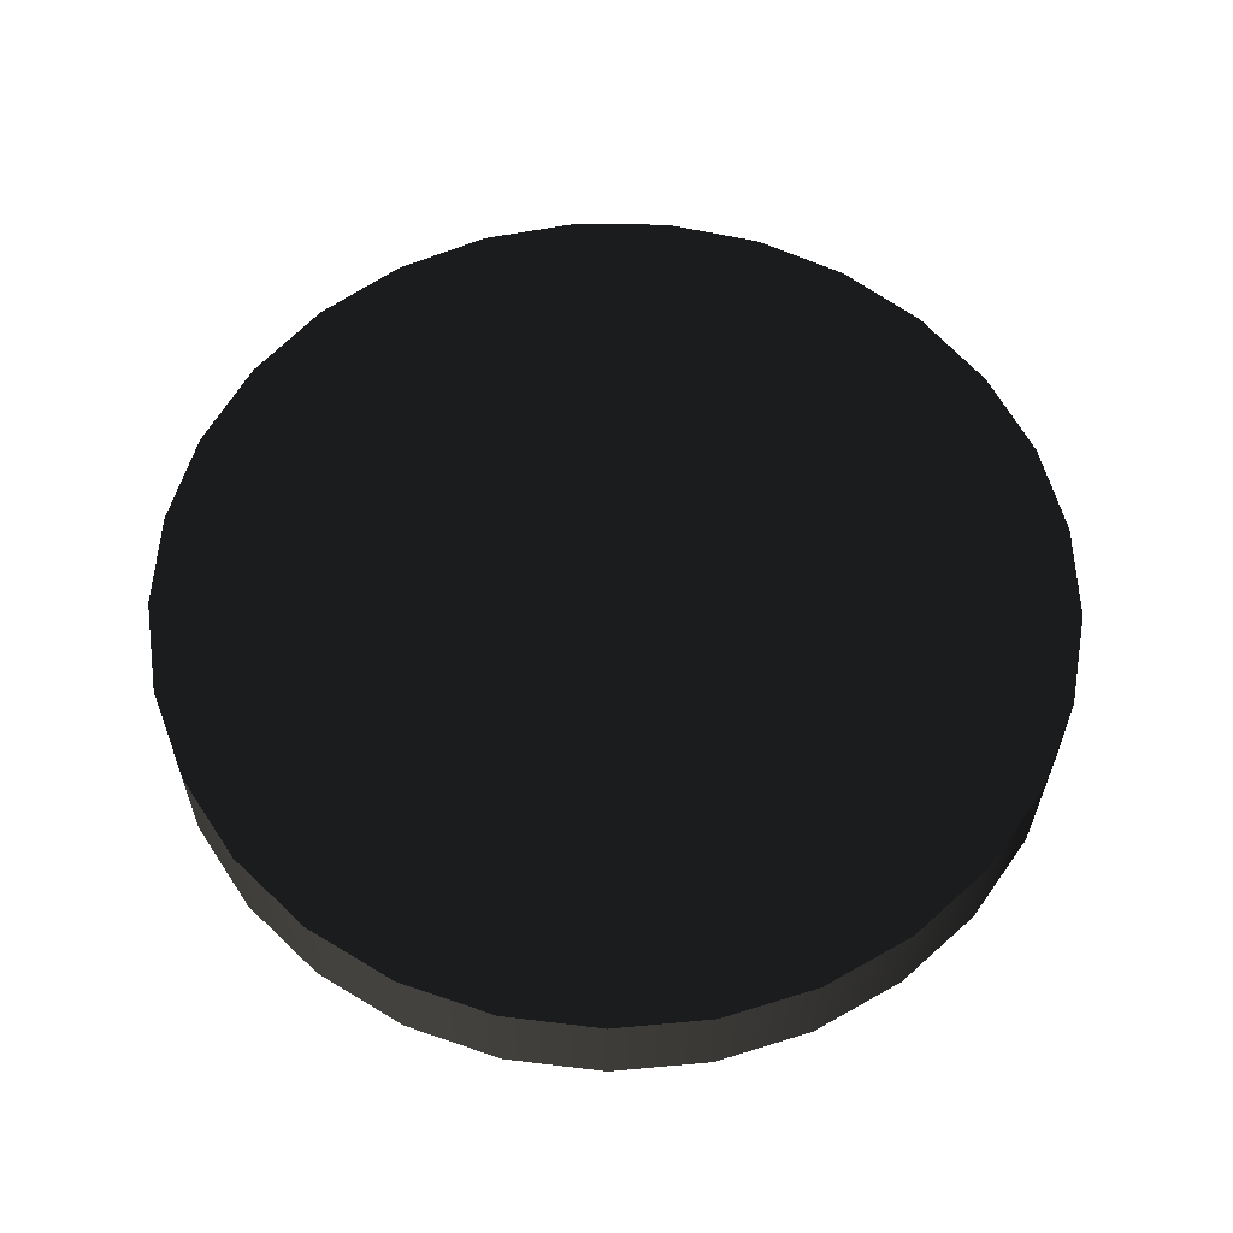
<metadata>
{"format":"obj","ext":"obj","renderer":"f3d","projection":"perspective","resolution":1024,"background":"white","views":[{"elev":59.8,"azim":28.8,"up":"+Z"}]}
</metadata>
<code>
v 2.168 3.506 0.2878 0.2902 0.2902 0.2902 #0
v 1.901 3.95 0.2878 0.2902 0.2902 0.2902 #0
v 1.545 4.327 0.2878 0.2902 0.2902 0.2902 #0
v 1.545 4.327 0.2878 0.2902 0.2902 0.2902 #0
v 1.116 4.618 0.2878 0.2902 0.2902 0.2902 #0
v 0.634 4.81 0.2878 0.2902 0.2902 0.2902 #0
v 2.168 3.506 0.2878 0.2902 0.2902 0.2902 #0
v 1.545 4.327 0.2878 0.2902 0.2902 0.2902 #0
v 0.634 4.81 0.2878 0.2902 0.2902 0.2902 #0
v 0.634 4.81 0.2878 0.2902 0.2902 0.2902 #0
v 0.1226 4.893 0.2878 0.2902 0.2902 0.2902 #0
v -0.3948 4.865 0.2878 0.2902 0.2902 0.2902 #0
v -0.3948 4.865 0.2878 0.2902 0.2902 0.2902 #0
v -0.894 4.727 0.2878 0.2902 0.2902 0.2902 #0
v -1.352 4.484 0.2878 0.2902 0.2902 0.2902 #0
v 0.634 4.81 0.2878 0.2902 0.2902 0.2902 #0
v -0.3948 4.865 0.2878 0.2902 0.2902 0.2902 #0
v -1.352 4.484 0.2878 0.2902 0.2902 0.2902 #0
v 2.168 3.506 0.2878 0.2902 0.2902 0.2902 #0
v 0.634 4.81 0.2878 0.2902 0.2902 0.2902 #0
v -1.352 4.484 0.2878 0.2902 0.2902 0.2902 #0
v -1.352 4.484 0.2878 0.2902 0.2902 0.2902 #0
v -1.747 4.148 0.2878 0.2902 0.2902 0.2902 #0
v -2.061 3.736 0.2878 0.2902 0.2902 0.2902 #0
v -2.061 3.736 0.2878 0.2902 0.2902 0.2902 #0
v -2.278 3.265 0.2878 0.2902 0.2902 0.2902 #0
v -2.39 2.759 0.2878 0.2902 0.2902 0.2902 #0
v -1.352 4.484 0.2878 0.2902 0.2902 0.2902 #0
v -2.061 3.736 0.2878 0.2902 0.2902 0.2902 #0
v -2.39 2.759 0.2878 0.2902 0.2902 0.2902 #0
v -2.39 2.759 0.2878 0.2902 0.2902 0.2902 #0
v -2.39 2.241 0.2878 0.2902 0.2902 0.2902 #0
v -2.278 1.735 0.2878 0.2902 0.2902 0.2902 #0
v -2.278 1.735 0.2878 0.2902 0.2902 0.2902 #0
v -2.061 1.264 0.2878 0.2902 0.2902 0.2902 #0
v -1.747 0.8516 0.2878 0.2902 0.2902 0.2902 #0
v -2.39 2.759 0.2878 0.2902 0.2902 0.2902 #0
v -2.278 1.735 0.2878 0.2902 0.2902 0.2902 #0
v -1.747 0.8516 0.2878 0.2902 0.2902 0.2902 #0
v -1.352 4.484 0.2878 0.2902 0.2902 0.2902 #0
v -2.39 2.759 0.2878 0.2902 0.2902 0.2902 #0
v -1.747 0.8516 0.2878 0.2902 0.2902 0.2902 #0
v -1.747 0.8516 0.2878 0.2902 0.2902 0.2902 #0
v -1.352 0.5159 0.2878 0.2902 0.2902 0.2902 #0
v -0.894 0.2732 0.2878 0.2902 0.2902 0.2902 #0
v -0.894 0.2732 0.2878 0.2902 0.2902 0.2902 #0
v -0.3948 0.1345 0.2878 0.2902 0.2902 0.2902 #0
v 0.1226 0.1064 0.2878 0.2902 0.2902 0.2902 #0
v -1.747 0.8516 0.2878 0.2902 0.2902 0.2902 #0
v -0.894 0.2732 0.2878 0.2902 0.2902 0.2902 #0
v 0.1226 0.1064 0.2878 0.2902 0.2902 0.2902 #0
v 0.1226 0.1064 0.2878 0.2902 0.2902 0.2902 #0
v 0.634 0.1902 0.2878 0.2902 0.2902 0.2902 #0
v 1.116 0.3821 0.2878 0.2902 0.2902 0.2902 #0
v 1.116 0.3821 0.2878 0.2902 0.2902 0.2902 #0
v 1.545 0.6731 0.2878 0.2902 0.2902 0.2902 #0
v 1.901 1.049 0.2878 0.2902 0.2902 0.2902 #0
v 0.1226 0.1064 0.2878 0.2902 0.2902 0.2902 #0
v 1.116 0.3821 0.2878 0.2902 0.2902 0.2902 #0
v 1.901 1.049 0.2878 0.2902 0.2902 0.2902 #0
v -1.747 0.8516 0.2878 0.2902 0.2902 0.2902 #0
v 0.1226 0.1064 0.2878 0.2902 0.2902 0.2902 #0
v 1.901 1.049 0.2878 0.2902 0.2902 0.2902 #0
v -1.352 4.484 0.2878 0.2902 0.2902 0.2902 #0
v -1.747 0.8516 0.2878 0.2902 0.2902 0.2902 #0
v 1.901 1.049 0.2878 0.2902 0.2902 0.2902 #0
v 2.168 3.506 0.2878 0.2902 0.2902 0.2902 #0
v -1.352 4.484 0.2878 0.2902 0.2902 0.2902 #0
v 1.901 1.049 0.2878 0.2902 0.2902 0.2902 #0
v 1.901 1.049 0.2878 0.2902 0.2902 0.2902 #0
v 2.168 1.493 0.2878 0.2902 0.2902 0.2902 #0
v 2.334 1.985 0.2878 0.2902 0.2902 0.2902 #0
v 2.168 3.506 0.2878 0.2902 0.2902 0.2902 #0
v 1.901 1.049 0.2878 0.2902 0.2902 0.2902 #0
v 2.334 1.985 0.2878 0.2902 0.2902 0.2902 #0
v 2.168 3.506 0.2878 0.2902 0.2902 0.2902 #0
v 2.334 1.985 0.2878 0.2902 0.2902 0.2902 #0
v 2.39 2.5 0.2878 0.2902 0.2902 0.2902 #0
v 2.334 3.015 0.2878 0.2902 0.2902 0.2902 #0
v 2.168 3.506 0.2878 0.2902 0.2902 0.2902 #0
v 2.39 2.5 0.2878 0.2902 0.2902 0.2902 #0
v 2.39 2.5 0.2878 0.2902 0.2902 0.2902 #0
v 2.334 1.985 0.2878 0.2902 0.2902 0.2902 #0
v 2.334 1.985 -0.2878 0.2902 0.2902 0.2902 #0
v 2.334 1.985 -0.2878 0.2902 0.2902 0.2902 #0
v 2.39 2.5 -0.2878 0.2902 0.2902 0.2902 #0
v 2.39 2.5 0.2878 0.2902 0.2902 0.2902 #0
v 2.334 1.985 0.2878 0.2902 0.2902 0.2902 #0
v 2.168 1.493 0.2878 0.2902 0.2902 0.2902 #0
v 2.168 1.493 -0.2878 0.2902 0.2902 0.2902 #0
v 2.168 1.493 -0.2878 0.2902 0.2902 0.2902 #0
v 2.334 1.985 -0.2878 0.2902 0.2902 0.2902 #0
v 2.334 1.985 0.2878 0.2902 0.2902 0.2902 #0
v 2.168 1.493 0.2878 0.2902 0.2902 0.2902 #0
v 1.901 1.049 0.2878 0.2902 0.2902 0.2902 #0
v 1.901 1.049 -0.2878 0.2902 0.2902 0.2902 #0
v 1.901 1.049 -0.2878 0.2902 0.2902 0.2902 #0
v 2.168 1.493 -0.2878 0.2902 0.2902 0.2902 #0
v 2.168 1.493 0.2878 0.2902 0.2902 0.2902 #0
v 1.901 1.049 0.2878 0.2902 0.2902 0.2902 #0
v 1.545 0.6731 0.2878 0.2902 0.2902 0.2902 #0
v 1.545 0.6731 -0.2878 0.2902 0.2902 0.2902 #0
v 1.545 0.6731 -0.2878 0.2902 0.2902 0.2902 #0
v 1.901 1.049 -0.2878 0.2902 0.2902 0.2902 #0
v 1.901 1.049 0.2878 0.2902 0.2902 0.2902 #0
v 1.545 0.6731 0.2878 0.2902 0.2902 0.2902 #0
v 1.116 0.3821 0.2878 0.2902 0.2902 0.2902 #0
v 1.116 0.3821 -0.2878 0.2902 0.2902 0.2902 #0
v 1.116 0.3821 -0.2878 0.2902 0.2902 0.2902 #0
v 1.545 0.6731 -0.2878 0.2902 0.2902 0.2902 #0
v 1.545 0.6731 0.2878 0.2902 0.2902 0.2902 #0
v 1.116 0.3821 0.2878 0.2902 0.2902 0.2902 #0
v 0.634 0.1902 0.2878 0.2902 0.2902 0.2902 #0
v 0.634 0.1902 -0.2878 0.2902 0.2902 0.2902 #0
v 0.634 0.1902 -0.2878 0.2902 0.2902 0.2902 #0
v 1.116 0.3821 -0.2878 0.2902 0.2902 0.2902 #0
v 1.116 0.3821 0.2878 0.2902 0.2902 0.2902 #0
v 0.634 0.1902 0.2878 0.2902 0.2902 0.2902 #0
v 0.1226 0.1064 0.2878 0.2902 0.2902 0.2902 #0
v 0.1226 0.1064 -0.2878 0.2902 0.2902 0.2902 #0
v 0.1226 0.1064 -0.2878 0.2902 0.2902 0.2902 #0
v 0.634 0.1902 -0.2878 0.2902 0.2902 0.2902 #0
v 0.634 0.1902 0.2878 0.2902 0.2902 0.2902 #0
v 0.1226 0.1064 0.2878 0.2902 0.2902 0.2902 #0
v -0.3948 0.1345 0.2878 0.2902 0.2902 0.2902 #0
v -0.3948 0.1345 -0.2878 0.2902 0.2902 0.2902 #0
v -0.3948 0.1345 -0.2878 0.2902 0.2902 0.2902 #0
v 0.1226 0.1064 -0.2878 0.2902 0.2902 0.2902 #0
v 0.1226 0.1064 0.2878 0.2902 0.2902 0.2902 #0
v -0.3948 0.1345 0.2878 0.2902 0.2902 0.2902 #0
v -0.894 0.2732 0.2878 0.2902 0.2902 0.2902 #0
v -0.894 0.2732 -0.2878 0.2902 0.2902 0.2902 #0
v -0.894 0.2732 -0.2878 0.2902 0.2902 0.2902 #0
v -0.3948 0.1345 -0.2878 0.2902 0.2902 0.2902 #0
v -0.3948 0.1345 0.2878 0.2902 0.2902 0.2902 #0
v -0.894 0.2732 0.2878 0.2902 0.2902 0.2902 #0
v -1.352 0.5159 0.2878 0.2902 0.2902 0.2902 #0
v -1.352 0.5159 -0.2878 0.2902 0.2902 0.2902 #0
v -1.352 0.5159 -0.2878 0.2902 0.2902 0.2902 #0
v -0.894 0.2732 -0.2878 0.2902 0.2902 0.2902 #0
v -0.894 0.2732 0.2878 0.2902 0.2902 0.2902 #0
v -1.352 0.5159 0.2878 0.2902 0.2902 0.2902 #0
v -1.747 0.8516 0.2878 0.2902 0.2902 0.2902 #0
v -1.747 0.8516 -0.2878 0.2902 0.2902 0.2902 #0
v -1.747 0.8516 -0.2878 0.2902 0.2902 0.2902 #0
v -1.352 0.5159 -0.2878 0.2902 0.2902 0.2902 #0
v -1.352 0.5159 0.2878 0.2902 0.2902 0.2902 #0
v -1.747 0.8516 0.2878 0.2902 0.2902 0.2902 #0
v -2.061 1.264 0.2878 0.2902 0.2902 0.2902 #0
v -2.061 1.264 -0.2878 0.2902 0.2902 0.2902 #0
v -2.061 1.264 -0.2878 0.2902 0.2902 0.2902 #0
v -1.747 0.8516 -0.2878 0.2902 0.2902 0.2902 #0
v -1.747 0.8516 0.2878 0.2902 0.2902 0.2902 #0
v -2.061 1.264 0.2878 0.2902 0.2902 0.2902 #0
v -2.278 1.735 0.2878 0.2902 0.2902 0.2902 #0
v -2.278 1.735 -0.2878 0.2902 0.2902 0.2902 #0
v -2.278 1.735 -0.2878 0.2902 0.2902 0.2902 #0
v -2.061 1.264 -0.2878 0.2902 0.2902 0.2902 #0
v -2.061 1.264 0.2878 0.2902 0.2902 0.2902 #0
v -2.278 1.735 0.2878 0.2902 0.2902 0.2902 #0
v -2.39 2.241 0.2878 0.2902 0.2902 0.2902 #0
v -2.39 2.241 -0.2878 0.2902 0.2902 0.2902 #0
v -2.39 2.241 -0.2878 0.2902 0.2902 0.2902 #0
v -2.278 1.735 -0.2878 0.2902 0.2902 0.2902 #0
v -2.278 1.735 0.2878 0.2902 0.2902 0.2902 #0
v -2.39 2.241 0.2878 0.2902 0.2902 0.2902 #0
v -2.39 2.759 0.2878 0.2902 0.2902 0.2902 #0
v -2.39 2.759 -0.2878 0.2902 0.2902 0.2902 #0
v -2.39 2.759 -0.2878 0.2902 0.2902 0.2902 #0
v -2.39 2.241 -0.2878 0.2902 0.2902 0.2902 #0
v -2.39 2.241 0.2878 0.2902 0.2902 0.2902 #0
v -2.39 2.759 0.2878 0.2902 0.2902 0.2902 #0
v -2.278 3.265 0.2878 0.2902 0.2902 0.2902 #0
v -2.278 3.265 -0.2878 0.2902 0.2902 0.2902 #0
v -2.278 3.265 -0.2878 0.2902 0.2902 0.2902 #0
v -2.39 2.759 -0.2878 0.2902 0.2902 0.2902 #0
v -2.39 2.759 0.2878 0.2902 0.2902 0.2902 #0
v -2.278 3.265 0.2878 0.2902 0.2902 0.2902 #0
v -2.061 3.736 0.2878 0.2902 0.2902 0.2902 #0
v -2.061 3.736 -0.2878 0.2902 0.2902 0.2902 #0
v -2.061 3.736 -0.2878 0.2902 0.2902 0.2902 #0
v -2.278 3.265 -0.2878 0.2902 0.2902 0.2902 #0
v -2.278 3.265 0.2878 0.2902 0.2902 0.2902 #0
v -2.061 3.736 0.2878 0.2902 0.2902 0.2902 #0
v -1.747 4.148 0.2878 0.2902 0.2902 0.2902 #0
v -1.747 4.148 -0.2878 0.2902 0.2902 0.2902 #0
v -1.747 4.148 -0.2878 0.2902 0.2902 0.2902 #0
v -2.061 3.736 -0.2878 0.2902 0.2902 0.2902 #0
v -2.061 3.736 0.2878 0.2902 0.2902 0.2902 #0
v -1.747 4.148 0.2878 0.2902 0.2902 0.2902 #0
v -1.352 4.484 0.2878 0.2902 0.2902 0.2902 #0
v -1.352 4.484 -0.2878 0.2902 0.2902 0.2902 #0
v -1.352 4.484 -0.2878 0.2902 0.2902 0.2902 #0
v -1.747 4.148 -0.2878 0.2902 0.2902 0.2902 #0
v -1.747 4.148 0.2878 0.2902 0.2902 0.2902 #0
v -1.352 4.484 0.2878 0.2902 0.2902 0.2902 #0
v -0.894 4.727 0.2878 0.2902 0.2902 0.2902 #0
v -0.894 4.727 -0.2878 0.2902 0.2902 0.2902 #0
v -0.894 4.727 -0.2878 0.2902 0.2902 0.2902 #0
v -1.352 4.484 -0.2878 0.2902 0.2902 0.2902 #0
v -1.352 4.484 0.2878 0.2902 0.2902 0.2902 #0
v -0.894 4.727 0.2878 0.2902 0.2902 0.2902 #0
v -0.3948 4.865 0.2878 0.2902 0.2902 0.2902 #0
v -0.3948 4.865 -0.2878 0.2902 0.2902 0.2902 #0
v -0.3948 4.865 -0.2878 0.2902 0.2902 0.2902 #0
v -0.894 4.727 -0.2878 0.2902 0.2902 0.2902 #0
v -0.894 4.727 0.2878 0.2902 0.2902 0.2902 #0
v -0.3948 4.865 0.2878 0.2902 0.2902 0.2902 #0
v 0.1226 4.893 0.2878 0.2902 0.2902 0.2902 #0
v 0.1226 4.893 -0.2878 0.2902 0.2902 0.2902 #0
v 0.1226 4.893 -0.2878 0.2902 0.2902 0.2902 #0
v -0.3948 4.865 -0.2878 0.2902 0.2902 0.2902 #0
v -0.3948 4.865 0.2878 0.2902 0.2902 0.2902 #0
v 0.1226 4.893 0.2878 0.2902 0.2902 0.2902 #0
v 0.634 4.81 0.2878 0.2902 0.2902 0.2902 #0
v 0.634 4.81 -0.2878 0.2902 0.2902 0.2902 #0
v 0.634 4.81 -0.2878 0.2902 0.2902 0.2902 #0
v 0.1226 4.893 -0.2878 0.2902 0.2902 0.2902 #0
v 0.1226 4.893 0.2878 0.2902 0.2902 0.2902 #0
v 0.634 4.81 0.2878 0.2902 0.2902 0.2902 #0
v 1.116 4.618 0.2878 0.2902 0.2902 0.2902 #0
v 1.116 4.618 -0.2878 0.2902 0.2902 0.2902 #0
v 1.116 4.618 -0.2878 0.2902 0.2902 0.2902 #0
v 0.634 4.81 -0.2878 0.2902 0.2902 0.2902 #0
v 0.634 4.81 0.2878 0.2902 0.2902 0.2902 #0
v 1.116 4.618 0.2878 0.2902 0.2902 0.2902 #0
v 1.545 4.327 0.2878 0.2902 0.2902 0.2902 #0
v 1.545 4.327 -0.2878 0.2902 0.2902 0.2902 #0
v 1.545 4.327 -0.2878 0.2902 0.2902 0.2902 #0
v 1.116 4.618 -0.2878 0.2902 0.2902 0.2902 #0
v 1.116 4.618 0.2878 0.2902 0.2902 0.2902 #0
v 1.545 4.327 0.2878 0.2902 0.2902 0.2902 #0
v 1.901 3.95 0.2878 0.2902 0.2902 0.2902 #0
v 1.901 3.95 -0.2878 0.2902 0.2902 0.2902 #0
v 1.901 3.95 -0.2878 0.2902 0.2902 0.2902 #0
v 1.545 4.327 -0.2878 0.2902 0.2902 0.2902 #0
v 1.545 4.327 0.2878 0.2902 0.2902 0.2902 #0
v 1.901 3.95 0.2878 0.2902 0.2902 0.2902 #0
v 2.168 3.506 0.2878 0.2902 0.2902 0.2902 #0
v 2.168 3.506 -0.2878 0.2902 0.2902 0.2902 #0
v 2.168 3.506 -0.2878 0.2902 0.2902 0.2902 #0
v 1.901 3.95 -0.2878 0.2902 0.2902 0.2902 #0
v 1.901 3.95 0.2878 0.2902 0.2902 0.2902 #0
v 2.168 3.506 0.2878 0.2902 0.2902 0.2902 #0
v 2.334 3.015 0.2878 0.2902 0.2902 0.2902 #0
v 2.334 3.015 -0.2878 0.2902 0.2902 0.2902 #0
v 2.334 3.015 -0.2878 0.2902 0.2902 0.2902 #0
v 2.168 3.506 -0.2878 0.2902 0.2902 0.2902 #0
v 2.168 3.506 0.2878 0.2902 0.2902 0.2902 #0
v 2.334 3.015 0.2878 0.2902 0.2902 0.2902 #0
v 2.39 2.5 0.2878 0.2902 0.2902 0.2902 #0
v 2.39 2.5 -0.2878 0.2902 0.2902 0.2902 #0
v 2.39 2.5 -0.2878 0.2902 0.2902 0.2902 #0
v 2.334 3.015 -0.2878 0.2902 0.2902 0.2902 #0
v 2.334 3.015 0.2878 0.2902 0.2902 0.2902 #0
v 2.39 2.5 -0.2878 0.2902 0.2902 0.2902 #0
v 2.334 1.985 -0.2878 0.2902 0.2902 0.2902 #0
v 2.168 1.493 -0.2878 0.2902 0.2902 0.2902 #0
v 2.168 1.493 -0.2878 0.2902 0.2902 0.2902 #0
v 1.901 1.049 -0.2878 0.2902 0.2902 0.2902 #0
v 1.545 0.6731 -0.2878 0.2902 0.2902 0.2902 #0
v 2.39 2.5 -0.2878 0.2902 0.2902 0.2902 #0
v 2.168 1.493 -0.2878 0.2902 0.2902 0.2902 #0
v 1.545 0.6731 -0.2878 0.2902 0.2902 0.2902 #0
v 1.545 0.6731 -0.2878 0.2902 0.2902 0.2902 #0
v 1.116 0.3821 -0.2878 0.2902 0.2902 0.2902 #0
v 0.634 0.1902 -0.2878 0.2902 0.2902 0.2902 #0
v 0.634 0.1902 -0.2878 0.2902 0.2902 0.2902 #0
v 0.1226 0.1064 -0.2878 0.2902 0.2902 0.2902 #0
v -0.3948 0.1345 -0.2878 0.2902 0.2902 0.2902 #0
v 1.545 0.6731 -0.2878 0.2902 0.2902 0.2902 #0
v 0.634 0.1902 -0.2878 0.2902 0.2902 0.2902 #0
v -0.3948 0.1345 -0.2878 0.2902 0.2902 0.2902 #0
v 2.39 2.5 -0.2878 0.2902 0.2902 0.2902 #0
v 1.545 0.6731 -0.2878 0.2902 0.2902 0.2902 #0
v -0.3948 0.1345 -0.2878 0.2902 0.2902 0.2902 #0
v -0.3948 0.1345 -0.2878 0.2902 0.2902 0.2902 #0
v -0.894 0.2732 -0.2878 0.2902 0.2902 0.2902 #0
v -1.352 0.5159 -0.2878 0.2902 0.2902 0.2902 #0
v -1.352 0.5159 -0.2878 0.2902 0.2902 0.2902 #0
v -1.747 0.8516 -0.2878 0.2902 0.2902 0.2902 #0
v -2.061 1.264 -0.2878 0.2902 0.2902 0.2902 #0
v -0.3948 0.1345 -0.2878 0.2902 0.2902 0.2902 #0
v -1.352 0.5159 -0.2878 0.2902 0.2902 0.2902 #0
v -2.061 1.264 -0.2878 0.2902 0.2902 0.2902 #0
v -2.061 1.264 -0.2878 0.2902 0.2902 0.2902 #0
v -2.278 1.735 -0.2878 0.2902 0.2902 0.2902 #0
v -2.39 2.241 -0.2878 0.2902 0.2902 0.2902 #0
v -2.39 2.241 -0.2878 0.2902 0.2902 0.2902 #0
v -2.39 2.759 -0.2878 0.2902 0.2902 0.2902 #0
v -2.278 3.265 -0.2878 0.2902 0.2902 0.2902 #0
v -2.061 1.264 -0.2878 0.2902 0.2902 0.2902 #0
v -2.39 2.241 -0.2878 0.2902 0.2902 0.2902 #0
v -2.278 3.265 -0.2878 0.2902 0.2902 0.2902 #0
v -0.3948 0.1345 -0.2878 0.2902 0.2902 0.2902 #0
v -2.061 1.264 -0.2878 0.2902 0.2902 0.2902 #0
v -2.278 3.265 -0.2878 0.2902 0.2902 0.2902 #0
v -2.278 3.265 -0.2878 0.2902 0.2902 0.2902 #0
v -2.061 3.736 -0.2878 0.2902 0.2902 0.2902 #0
v -1.747 4.148 -0.2878 0.2902 0.2902 0.2902 #0
v -1.747 4.148 -0.2878 0.2902 0.2902 0.2902 #0
v -1.352 4.484 -0.2878 0.2902 0.2902 0.2902 #0
v -0.894 4.727 -0.2878 0.2902 0.2902 0.2902 #0
v -2.278 3.265 -0.2878 0.2902 0.2902 0.2902 #0
v -1.747 4.148 -0.2878 0.2902 0.2902 0.2902 #0
v -0.894 4.727 -0.2878 0.2902 0.2902 0.2902 #0
v -0.894 4.727 -0.2878 0.2902 0.2902 0.2902 #0
v -0.3948 4.865 -0.2878 0.2902 0.2902 0.2902 #0
v 0.1226 4.893 -0.2878 0.2902 0.2902 0.2902 #0
v 0.1226 4.893 -0.2878 0.2902 0.2902 0.2902 #0
v 0.634 4.81 -0.2878 0.2902 0.2902 0.2902 #0
v 1.116 4.618 -0.2878 0.2902 0.2902 0.2902 #0
v -0.894 4.727 -0.2878 0.2902 0.2902 0.2902 #0
v 0.1226 4.893 -0.2878 0.2902 0.2902 0.2902 #0
v 1.116 4.618 -0.2878 0.2902 0.2902 0.2902 #0
v -2.278 3.265 -0.2878 0.2902 0.2902 0.2902 #0
v -0.894 4.727 -0.2878 0.2902 0.2902 0.2902 #0
v 1.116 4.618 -0.2878 0.2902 0.2902 0.2902 #0
v -0.3948 0.1345 -0.2878 0.2902 0.2902 0.2902 #0
v -2.278 3.265 -0.2878 0.2902 0.2902 0.2902 #0
v 1.116 4.618 -0.2878 0.2902 0.2902 0.2902 #0
v 2.39 2.5 -0.2878 0.2902 0.2902 0.2902 #0
v -0.3948 0.1345 -0.2878 0.2902 0.2902 0.2902 #0
v 1.116 4.618 -0.2878 0.2902 0.2902 0.2902 #0
v 1.116 4.618 -0.2878 0.2902 0.2902 0.2902 #0
v 1.545 4.327 -0.2878 0.2902 0.2902 0.2902 #0
v 1.901 3.95 -0.2878 0.2902 0.2902 0.2902 #0
v 2.39 2.5 -0.2878 0.2902 0.2902 0.2902 #0
v 1.116 4.618 -0.2878 0.2902 0.2902 0.2902 #0
v 1.901 3.95 -0.2878 0.2902 0.2902 0.2902 #0
v 2.39 2.5 -0.2878 0.2902 0.2902 0.2902 #0
v 1.901 3.95 -0.2878 0.2902 0.2902 0.2902 #0
v 2.168 3.506 -0.2878 0.2902 0.2902 0.2902 #0
v 2.334 3.015 -0.2878 0.2902 0.2902 0.2902 #0
v 2.39 2.5 -0.2878 0.2902 0.2902 0.2902 #0
v 2.168 3.506 -0.2878 0.2902 0.2902 0.2902 #0
f 1 2 3
f 4 5 6
f 7 8 9
f 10 11 12
f 13 14 15
f 16 17 18
f 19 20 21
f 22 23 24
f 25 26 27
f 28 29 30
f 31 32 33
f 34 35 36
f 37 38 39
f 40 41 42
f 43 44 45
f 46 47 48
f 49 50 51
f 52 53 54
f 55 56 57
f 58 59 60
f 61 62 63
f 64 65 66
f 67 68 69
f 70 71 72
f 73 74 75
f 76 77 78
f 79 80 81
f 82 83 84
f 85 86 87
f 88 89 90
f 91 92 93
f 94 95 96
f 97 98 99
f 100 101 102
f 103 104 105
f 106 107 108
f 109 110 111
f 112 113 114
f 115 116 117
f 118 119 120
f 121 122 123
f 124 125 126
f 127 128 129
f 130 131 132
f 133 134 135
f 136 137 138
f 139 140 141
f 142 143 144
f 145 146 147
f 148 149 150
f 151 152 153
f 154 155 156
f 157 158 159
f 160 161 162
f 163 164 165
f 166 167 168
f 169 170 171
f 172 173 174
f 175 176 177
f 178 179 180
f 181 182 183
f 184 185 186
f 187 188 189
f 190 191 192
f 193 194 195
f 196 197 198
f 199 200 201
f 202 203 204
f 205 206 207
f 208 209 210
f 211 212 213
f 214 215 216
f 217 218 219
f 220 221 222
f 223 224 225
f 226 227 228
f 229 230 231
f 232 233 234
f 235 236 237
f 238 239 240
f 241 242 243
f 244 245 246
f 247 248 249
f 250 251 252
f 253 254 255
f 256 257 258
f 259 260 261
f 262 263 264
f 265 266 267
f 268 269 270
f 271 272 273
f 274 275 276
f 277 278 279
f 280 281 282
f 283 284 285
f 286 287 288
f 289 290 291
f 292 293 294
f 295 296 297
f 298 299 300
f 301 302 303
f 304 305 306
f 307 308 309
f 310 311 312
f 313 314 315
f 316 317 318
f 319 320 321
f 322 323 324
f 325 326 327
f 328 329 330
f 331 332 333
f 334 335 336

</code>
